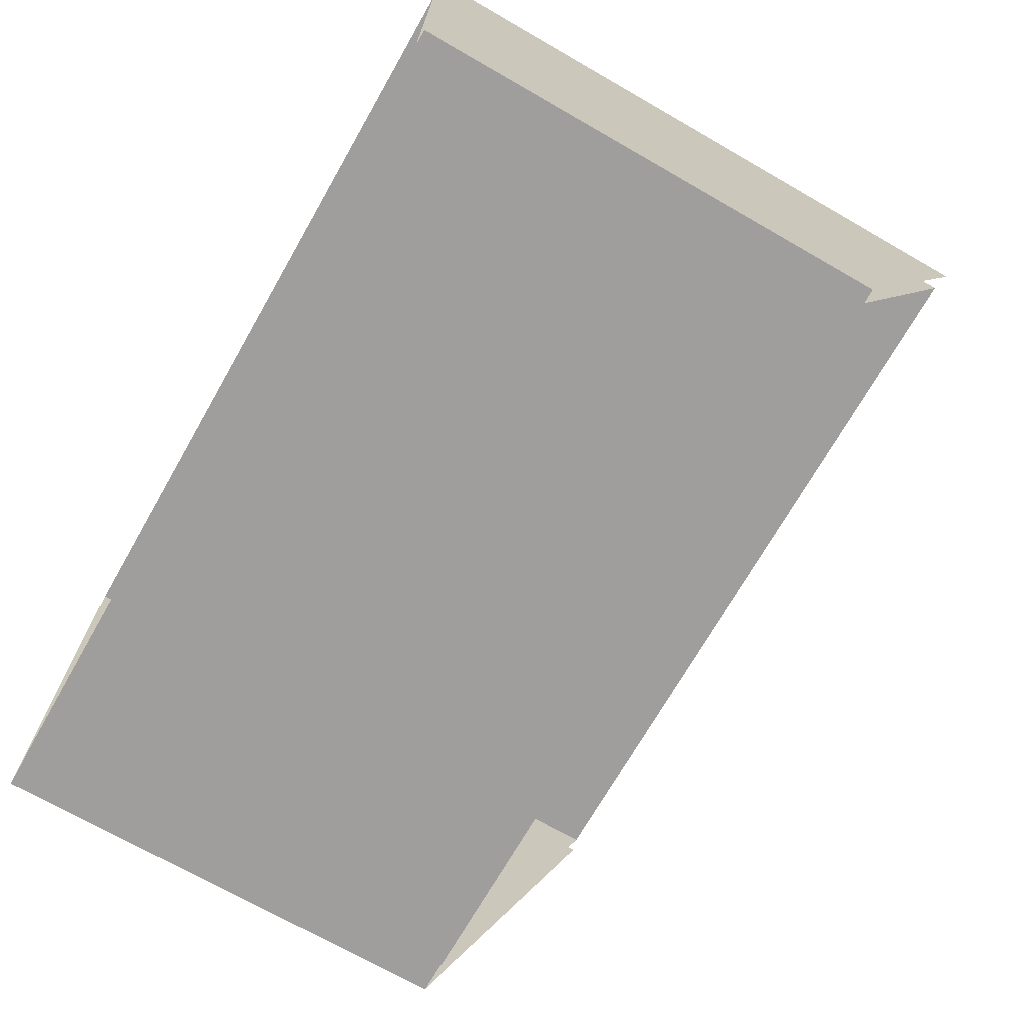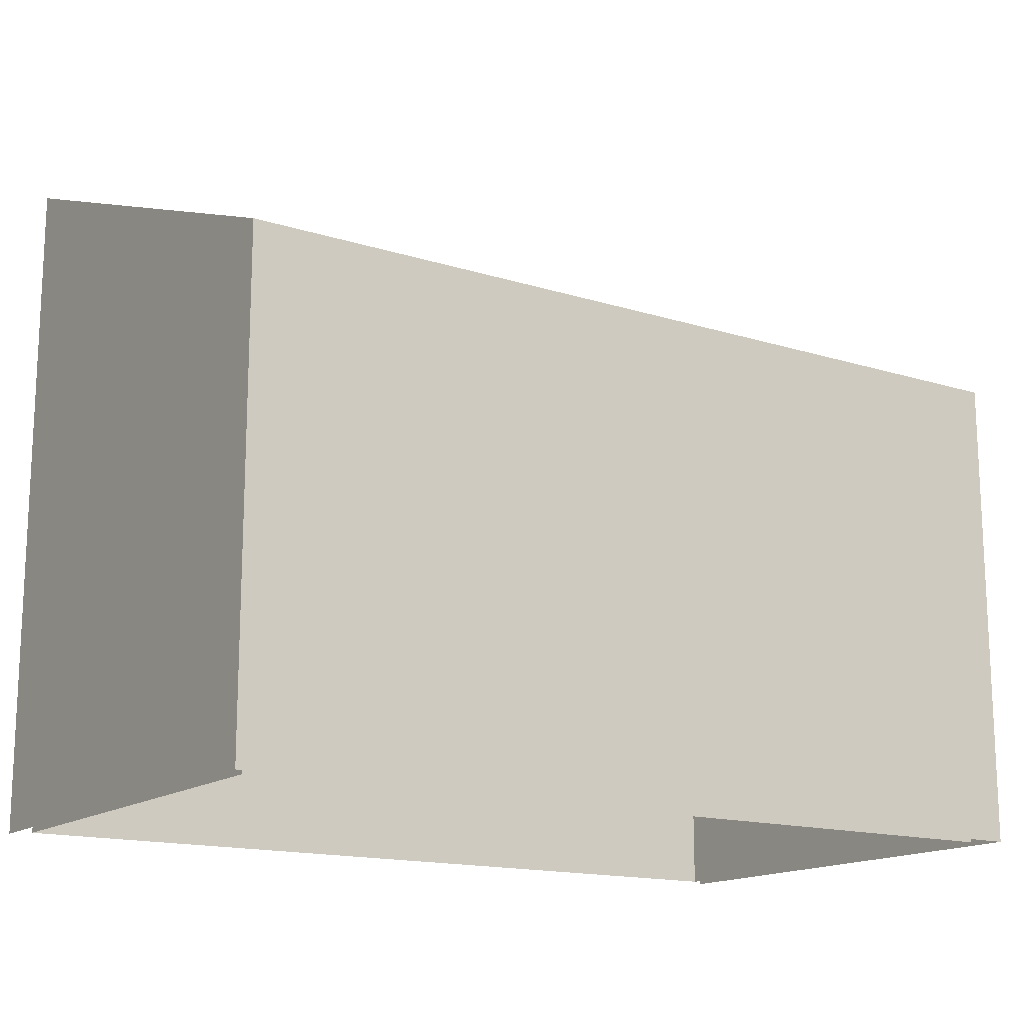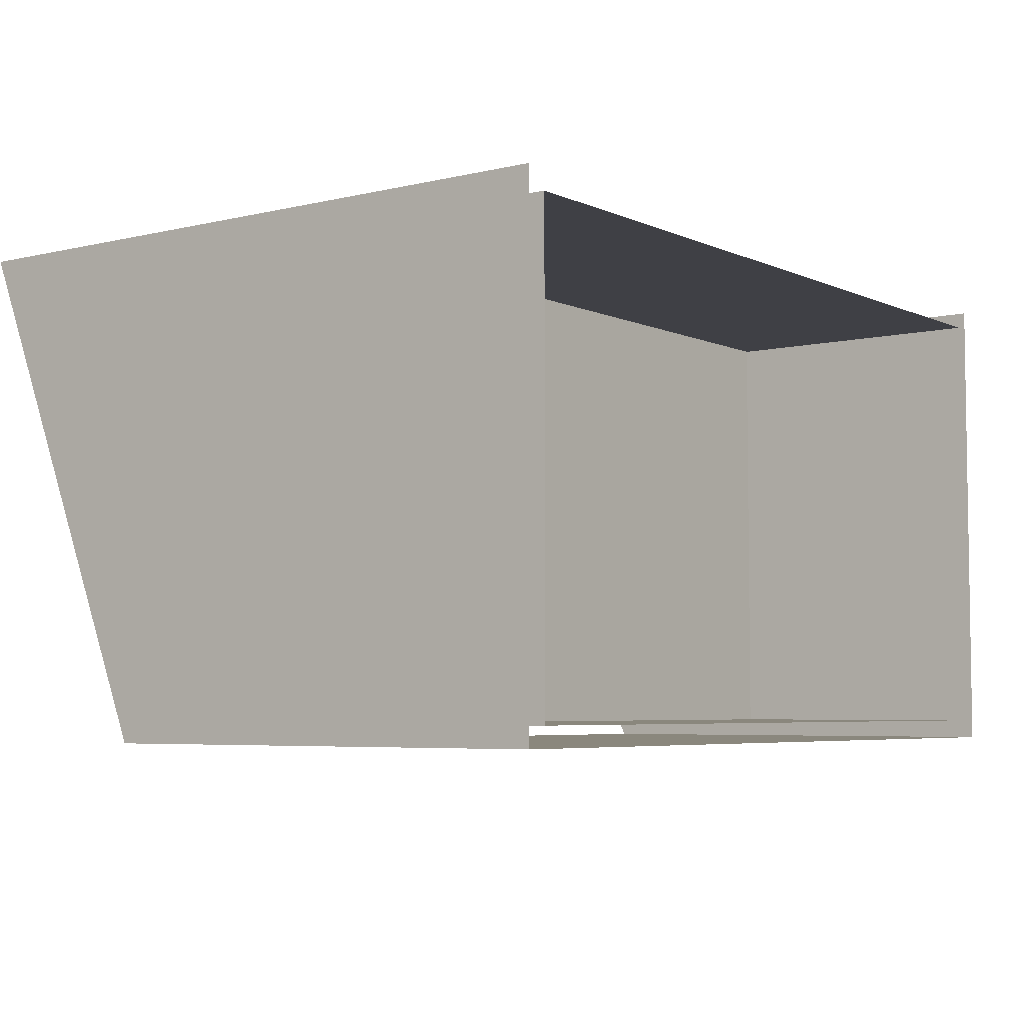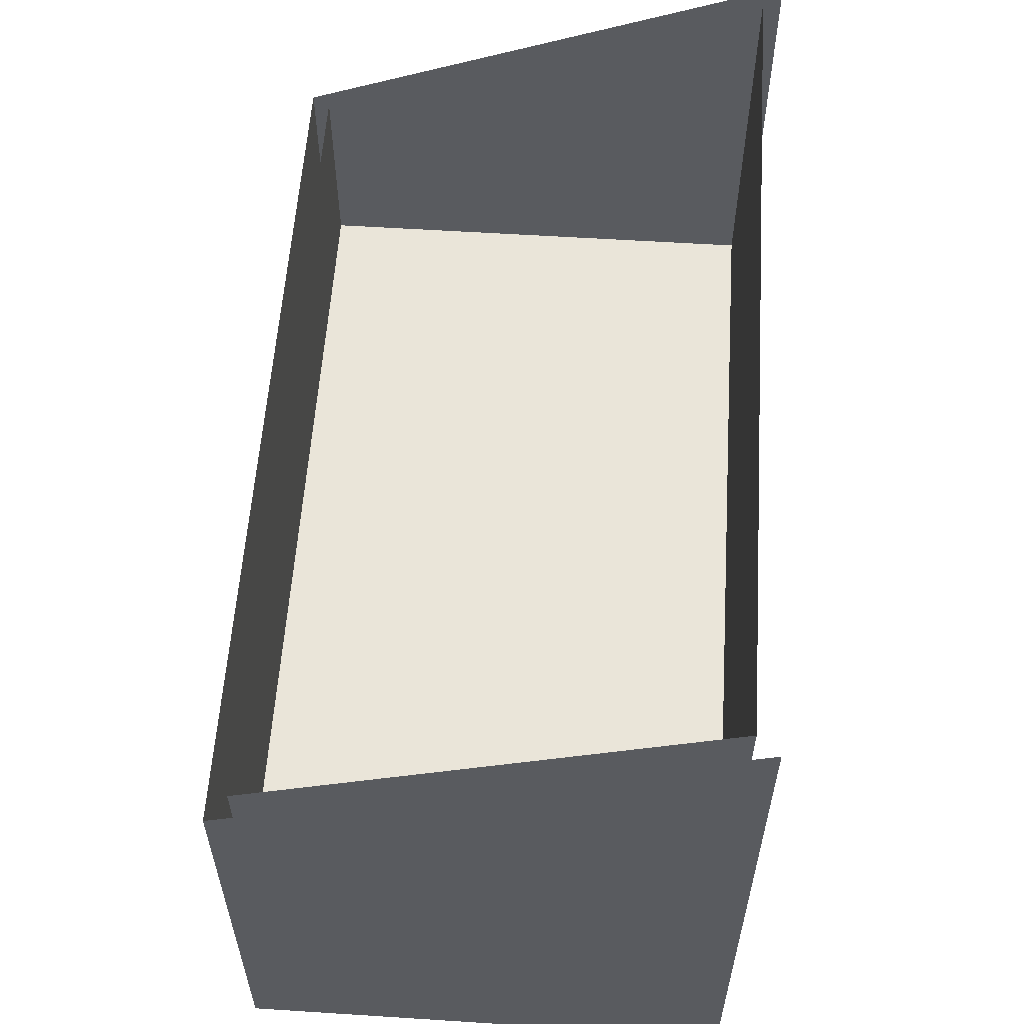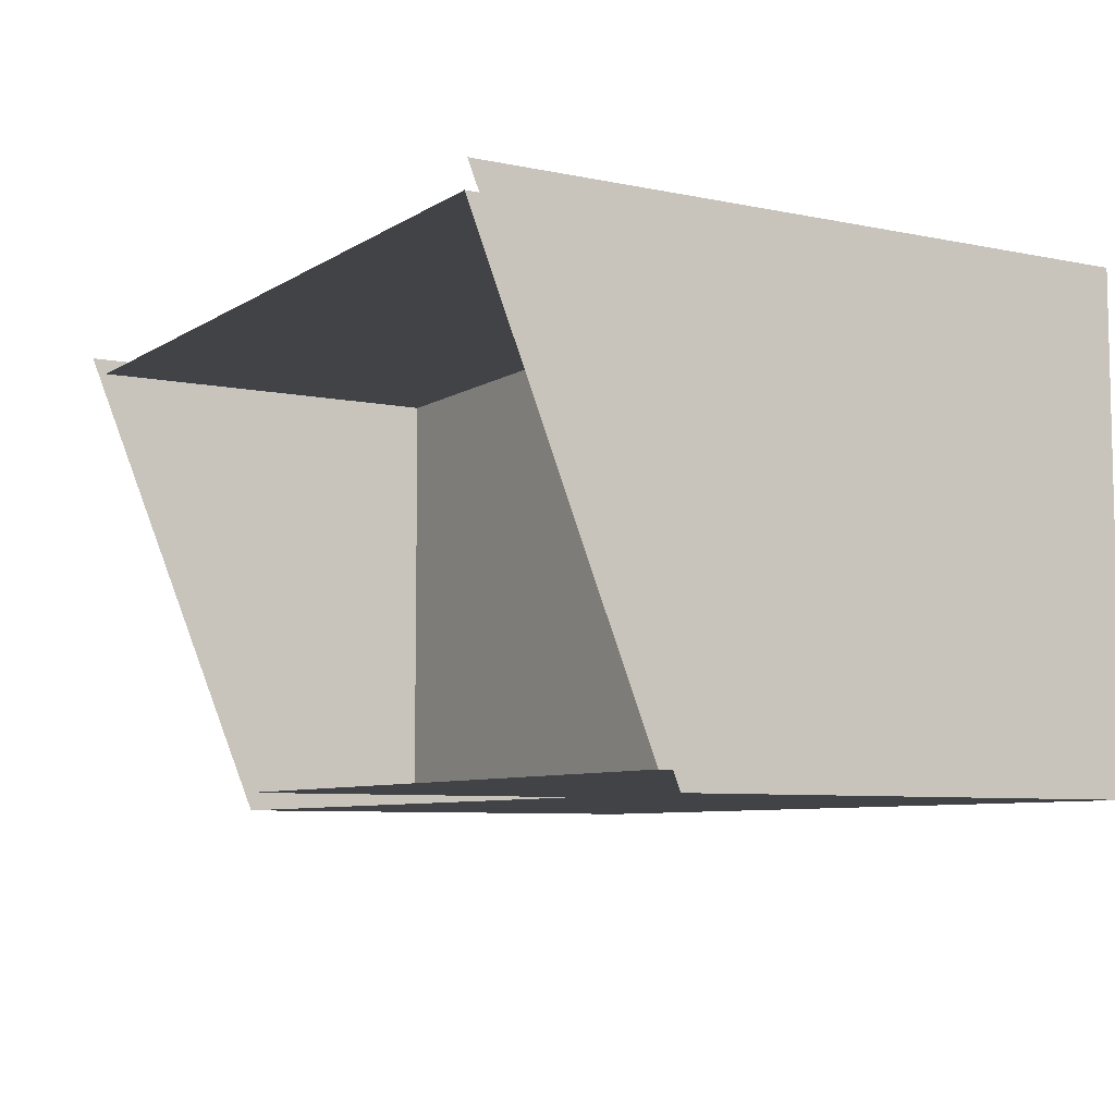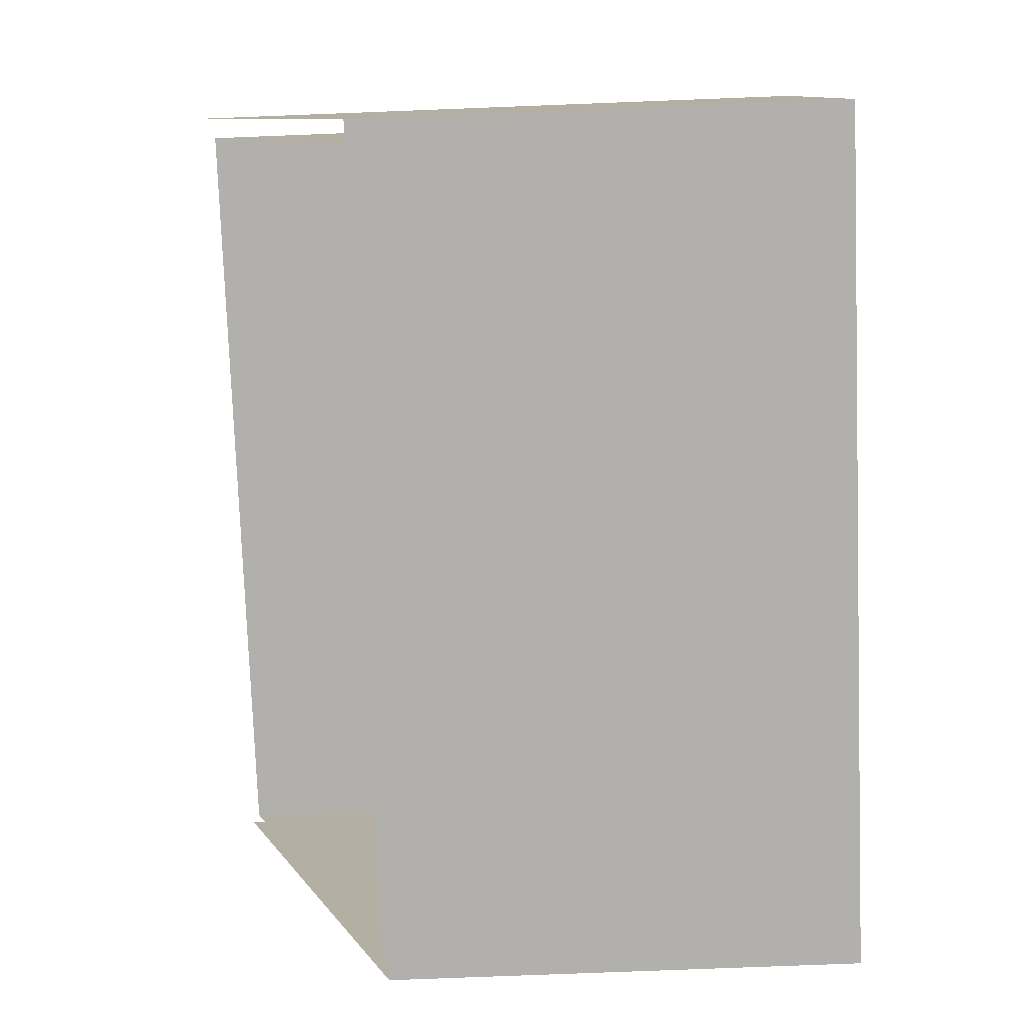
<metadata>
{"format":"obj","ext":"obj","renderer":"f3d","projection":"perspective","resolution":1024,"background":"white","views":[{"elev":-71.1,"azim":60.2,"up":"+Z"},{"elev":-15.4,"azim":146.5,"up":"+Y"},{"elev":-5.2,"azim":-53.4,"up":"+Z"},{"elev":57.7,"azim":-86.2,"up":"+Y"},{"elev":-7.3,"azim":-120.7,"up":"+Z"},{"elev":-78.6,"azim":-87.8,"up":"+Z"}]}
</metadata>
<code>
v 137 149 -73
v 137 0 -73
v -131 0 -73
v -131 0 -73
v -131 149 -73
v 137 149 -73
v 137 210 80
v 137 0 80
v 137 0 -73
v 137 0 -73
v 137 149 -73
v 137 210 80
v -131 149 -73
v -131 0 -73
v -131 0 80
v -131 0 80
v -131 210 80
v -131 149 -73
v 132 151 -67
v -124 0 -67
v 132 0 -67
v -124 0 -67
v 132 151 -67
v -124 151 -67
v 132 207 74
v 132 0 -67
v 132 0 74
v 132 0 -67
v 132 207 74
v 132 151 -67
v -124 207 74
v 132 0 74
v -124 0 74
v 132 0 74
v -124 207 74
v 132 207 74
v -124 151 -67
v -124 0 74
v -124 0 -67
v -124 0 74
v -124 151 -67
v -124 207 74
v 132 88 74
v -124 88 -67
v -124 88 74
v -124 88 -67
v 132 88 74
v 132 88 -67
f 1 2 3
f 4 5 6
f 7 8 9
f 10 11 12
f 13 14 15
f 16 17 18
f 19 20 21
f 22 23 24
f 25 26 27
f 28 29 30
f 31 32 33
f 34 35 36
f 37 38 39
f 40 41 42
f 43 44 45
f 46 47 48

</code>
